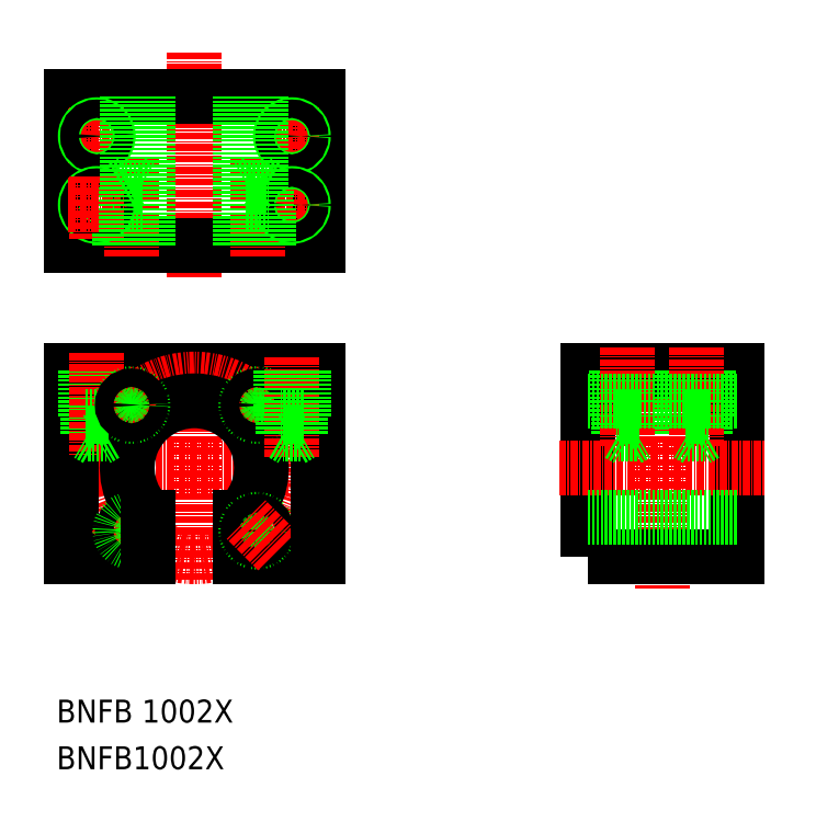
<metadata>
{"format":"dxf","ext":"dxf","renderer":"ezdxf+matplotlib","layout":"modelspace","background":"white","min_lineweight":24,"dpi":150}
</metadata>
<code>
0
SECTION
2
ENTITIES
0
LINE
8
CENTER
10
26.85
20
127
30
0
11
26.85
21
87.79
31
0
0
INSERT
8
0
2
314-C
10
26.85
20
93.36
30
0
50
270
0
TEXT
8
0
10
2.842
20
10.08
30
0
40
4
1
BNFB 1002X
0
LINE
8
CENTER
10
26.85
20
74.1
30
0
11
26.85
21
34.9
31
0
0
LINE
8
0
10
5.351
20
71.5
30
0
11
48.35
21
71.5
31
0
0
CIRCLE
8
CENTER
10
26.85
20
54.5
30
0
40
15.5
0
LINE
8
CENTER
10
2.051
20
54.5
30
0
11
51.65
21
54.5
31
0
0
LINE
8
0
10
34.85
20
39
30
0
11
48.35
21
39
31
0
0
LINE
8
0
10
5.351
20
71.5
30
0
11
5.351
21
39
31
0
0
LINE
8
0
10
8.251
20
71.5
30
0
11
8.251
21
60.4
31
0
0
LINE
8
0
10
11.45
20
71.5
30
0
11
11.45
21
60.4
31
0
0
LINE
8
0
10
7.851
20
71.5
30
0
11
7.851
21
63.5
31
0
0
LINE
8
0
10
11.85
20
71.5
30
0
11
11.85
21
63.5
31
0
0
LINE
8
0
10
11.85
20
71.5
30
0
11
11.85
21
63.5
31
0
0
LINE
8
CENTER
10
9.851
20
74.56
30
0
11
9.851
21
56.82
31
0
0
ARC
8
0
10
26.85
20
54.5
30
0
40
11.7
50
313.1
51
226.9
0
LINE
8
0
10
5.351
20
39
30
0
11
18.85
21
39
31
0
0
LINE
8
CENTER
10
12.36
20
40.01
30
0
11
18.01
21
45.66
31
0
0
CIRCLE
8
0
10
15.89
20
43.54
30
0
40
1.6
0
CIRCLE
8
0
10
15.89
20
43.54
30
0
40
2
0
LINE
8
0
10
9.851
20
59.5
30
0
11
8.301
21
60.4
31
0
0
LINE
8
0
10
8.251
20
60.4
30
0
11
11.45
21
60.4
31
0
0
LINE
8
0
10
11.4
20
60.4
30
0
11
9.851
21
59.5
31
0
0
LINE
8
CENTER
10
18.01
20
63.34
30
0
11
12.36
21
69
31
0
0
LINE
8
0
10
7.851
20
63.5
30
0
11
11.85
21
63.5
31
0
0
CIRCLE
8
0
10
15.89
20
65.46
30
0
40
2
0
CIRCLE
8
0
10
15.89
20
65.46
30
0
40
1.6
0
LINE
8
0
10
18.85
20
45.96
30
0
11
18.85
21
39
31
0
0
LINE
8
0
10
34.85
20
45.96
30
0
11
34.85
21
39
31
0
0
CIRCLE
8
0
10
37.81
20
43.54
30
0
40
2
0
CIRCLE
8
0
10
37.81
20
43.54
30
0
40
1.6
0
LINE
8
CENTER
10
41.35
20
40.01
30
0
11
35.69
21
45.66
31
0
0
LINE
8
CENTER
10
35.69
20
63.34
30
0
11
41.35
21
69
31
0
0
CIRCLE
8
0
10
37.81
20
65.46
30
0
40
2
0
CIRCLE
8
0
10
37.81
20
65.46
30
0
40
1.6
0
LINE
8
0
10
26.85
20
72
30
0
11
26.85
21
72
31
0
0
LINE
8
0
10
48.35
20
71.5
30
0
11
48.35
21
39
31
0
0
LINE
8
CENTER
10
43.85
20
73.73
30
0
11
43.85
21
56.32
31
0
0
LINE
8
0
10
42.25
20
71.5
30
0
11
42.25
21
60.4
31
0
0
LINE
8
0
10
45.45
20
71.5
30
0
11
45.45
21
60.4
31
0
0
LINE
8
0
10
45.85
20
71.5
30
0
11
45.85
21
63.5
31
0
0
LINE
8
0
10
41.85
20
71.5
30
0
11
41.85
21
63.5
31
0
0
LINE
8
0
10
41.85
20
71.5
30
0
11
41.85
21
63.5
31
0
0
LINE
8
0
10
43.85
20
59.5
30
0
11
45.4
21
60.4
31
0
0
LINE
8
0
10
45.45
20
60.4
30
0
11
42.25
21
60.4
31
0
0
LINE
8
0
10
42.3
20
60.4
30
0
11
43.85
21
59.5
31
0
0
LINE
8
0
10
45.85
20
63.5
30
0
11
41.85
21
63.5
31
0
0
LINE
8
CENTER
10
108.4
20
74.1
30
0
11
108.4
21
33.4
31
0
0
POLYLINE
8
0
66
     1
10
0
20
0
30
0
70
     1
0
VERTEX
8
0
10
95.39
20
39
30
0
0
VERTEX
8
0
10
121.4
20
39
30
0
0
VERTEX
8
0
10
121.4
20
71.5
30
0
0
VERTEX
8
0
10
95.39
20
71.5
30
0
0
SEQEND
8
0
0
LINE
8
0
10
112.4
20
71.5
30
0
11
112.4
21
63.5
31
0
0
LINE
8
0
10
112.8
20
71.5
30
0
11
112.8
21
60.4
31
0
0
LINE
8
0
10
116.4
20
71.5
30
0
11
116.4
21
63.5
31
0
0
LINE
8
0
10
116.4
20
71.5
30
0
11
116.4
21
63.5
31
0
0
LINE
8
0
10
116
20
71.5
30
0
11
116
21
60.4
31
0
0
LINE
8
0
10
100.8
20
71.5
30
0
11
100.8
21
60.4
31
0
0
LINE
8
0
10
100.4
20
71.5
30
0
11
100.4
21
63.5
31
0
0
LINE
8
0
10
100.4
20
71.5
30
0
11
100.4
21
63.5
31
0
0
LINE
8
0
10
104
20
71.5
30
0
11
104
21
60.4
31
0
0
LINE
8
0
10
104.4
20
71.5
30
0
11
104.4
21
63.5
31
0
0
LINE
8
CENTER
10
114.4
20
75.5
30
0
11
114.4
21
58.32
31
0
0
LINE
8
CENTER
10
102.4
20
75.5
30
0
11
102.4
21
58.32
31
0
0
LINE
8
CENTER
10
90.39
20
54.5
30
0
11
126.4
21
54.5
31
0
0
LINE
8
0
10
100.8
20
60.4
30
0
11
102.4
21
59.5
31
0
0
LINE
8
0
10
104
20
60.4
30
0
11
100.8
21
60.4
31
0
0
LINE
8
0
10
102.4
20
59.5
30
0
11
103.9
21
60.4
31
0
0
LINE
8
0
10
104.4
20
63.5
30
0
11
100.4
21
63.5
31
0
0
LINE
8
0
10
114.4
20
59.5
30
0
11
112.8
21
60.4
31
0
0
LINE
8
0
10
112.8
20
60.4
30
0
11
116
21
60.4
31
0
0
LINE
8
0
10
115.9
20
60.4
30
0
11
114.4
21
59.5
31
0
0
LINE
8
0
10
112.4
20
63.5
30
0
11
116.4
21
63.5
31
0
0
LINE
8
0
10
38.55
20
93.36
30
0
11
38.55
21
119.4
31
0
0
LINE
8
0
10
34.85
20
93.36
30
0
11
34.85
21
119.4
31
0
0
LINE
8
0
10
15.15
20
93.36
30
0
11
15.15
21
119.4
31
0
0
LINE
8
0
10
18.85
20
93.36
30
0
11
18.85
21
119.4
31
0
0
LINE
8
0
10
95.39
20
66.2
30
0
11
121.4
21
66.2
31
0
0
LINE
8
0
10
95.39
20
45.96
30
0
11
121.4
21
45.96
31
0
0
TEXT
8
0
10
2.842
20
1.938
30
0
40
4
1
BNFB1002X
0
ENDSEC
0
EOF

</code>
